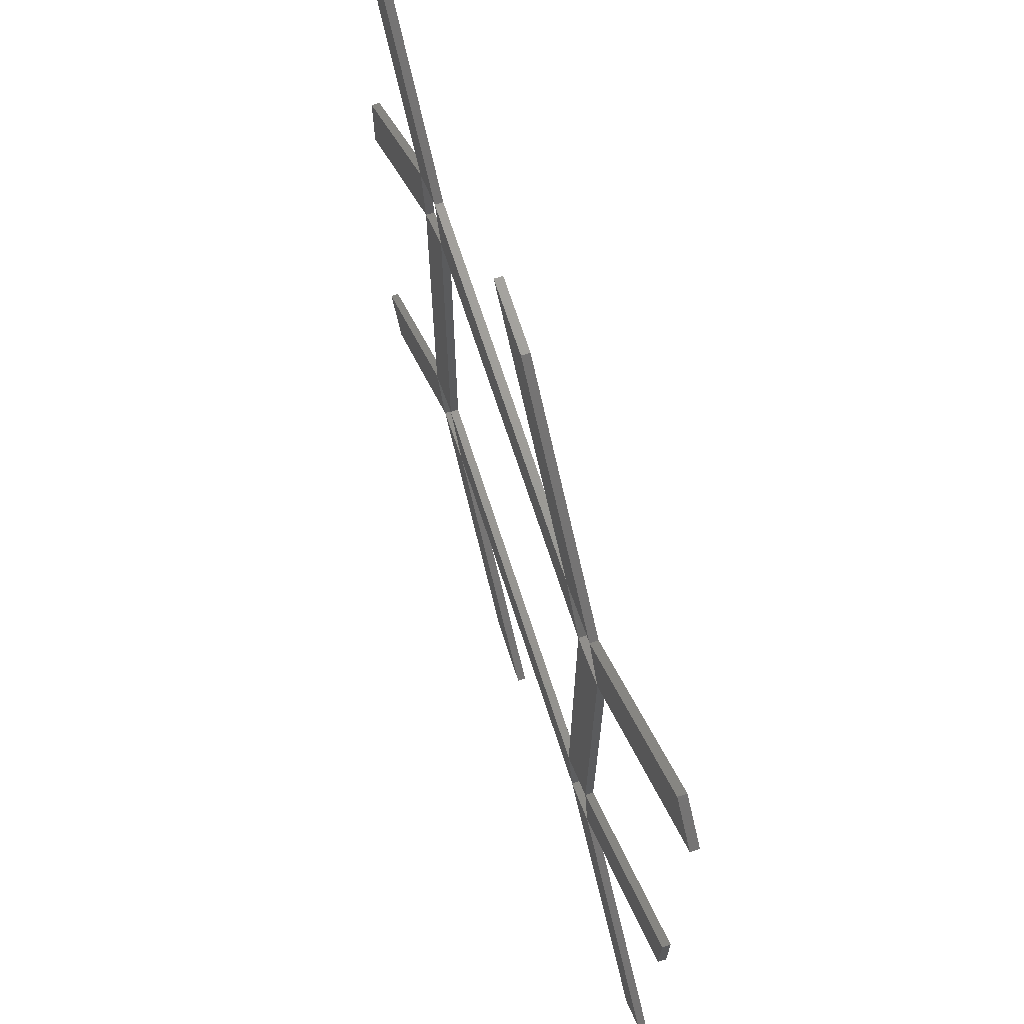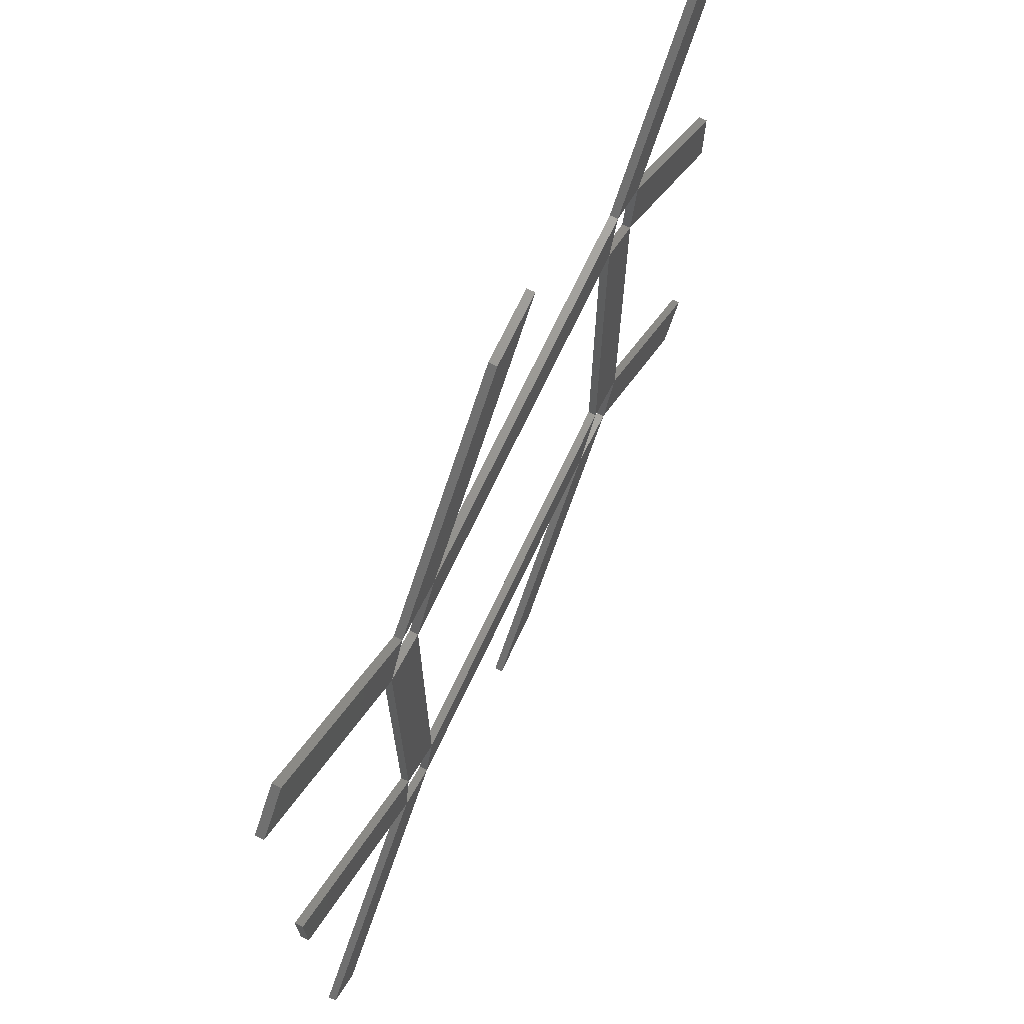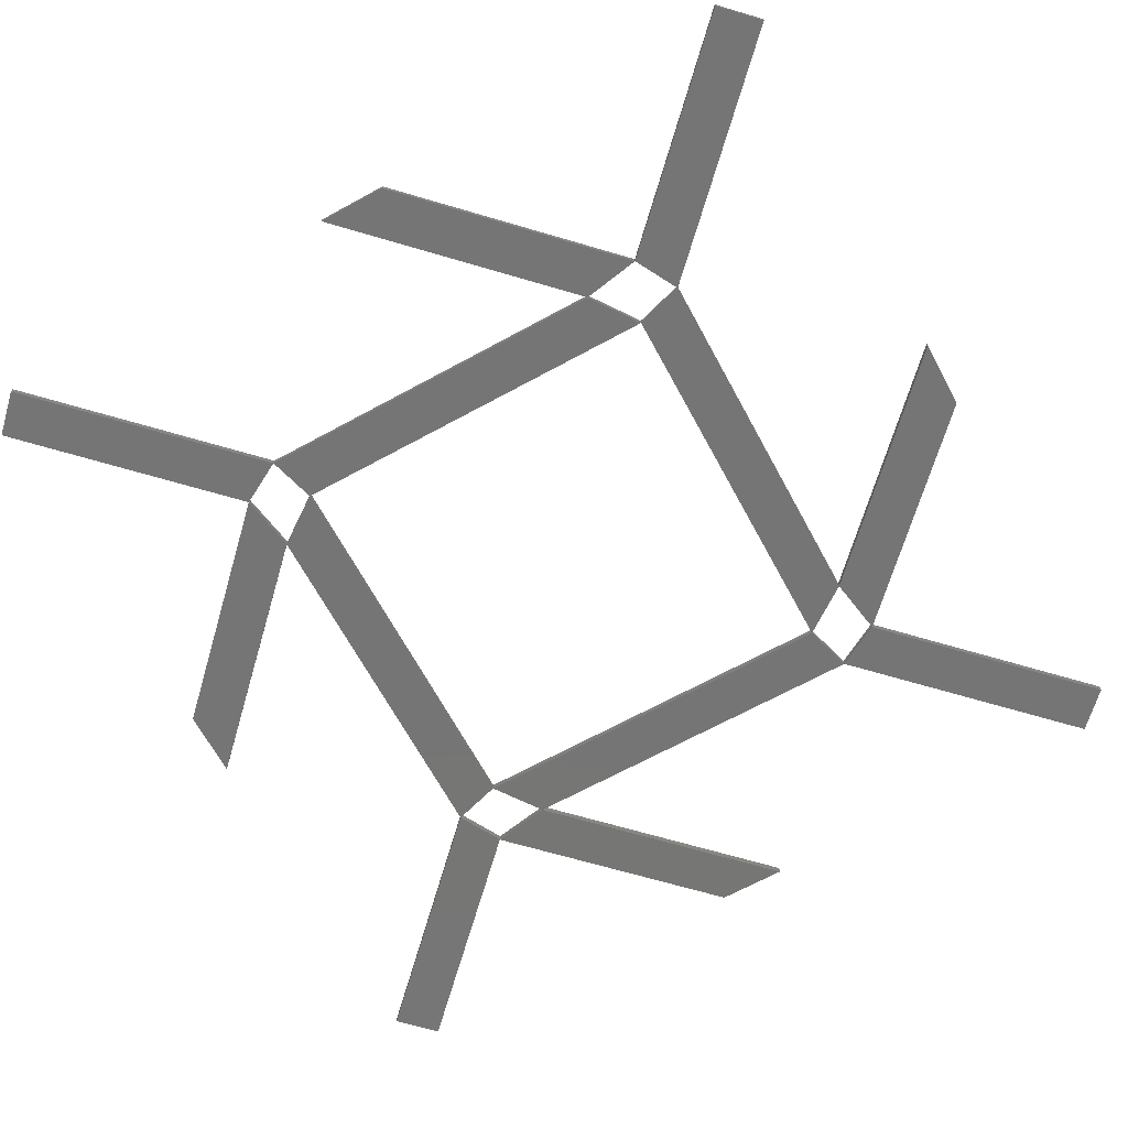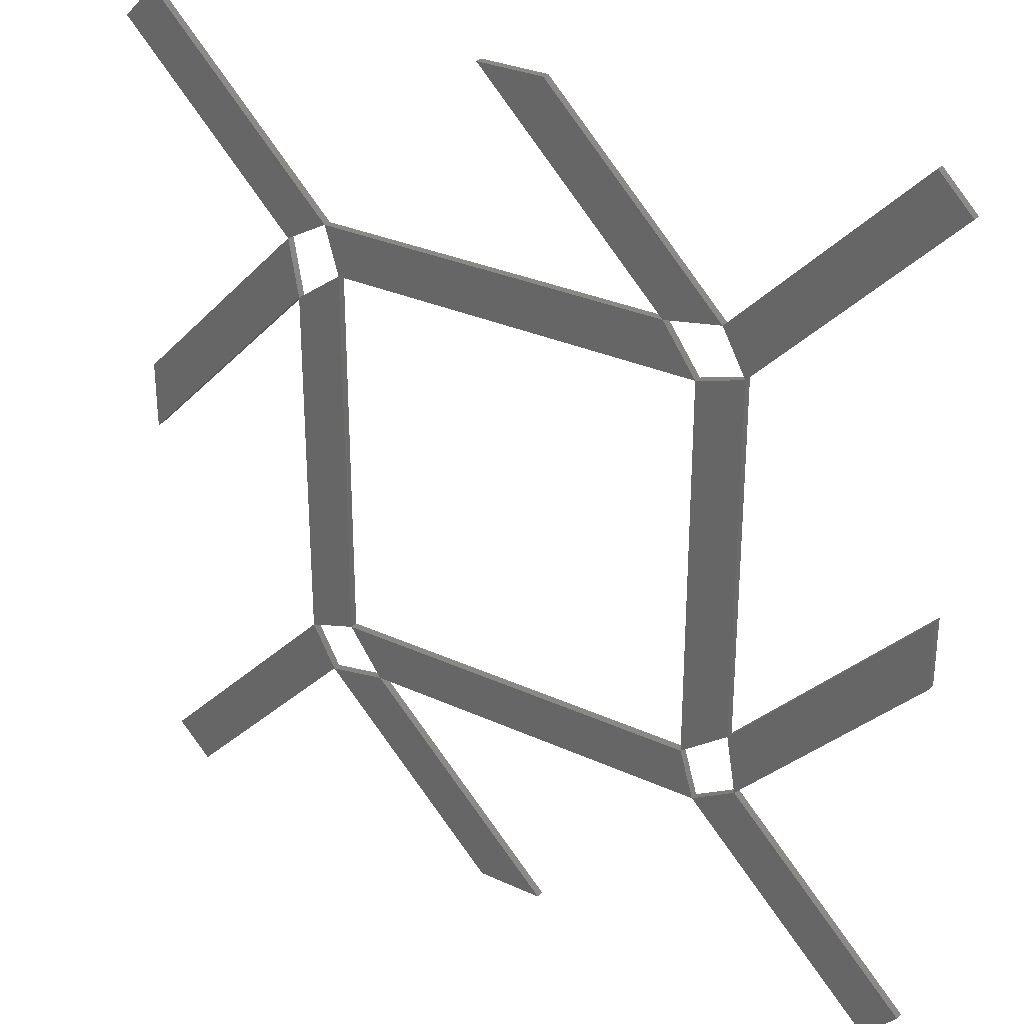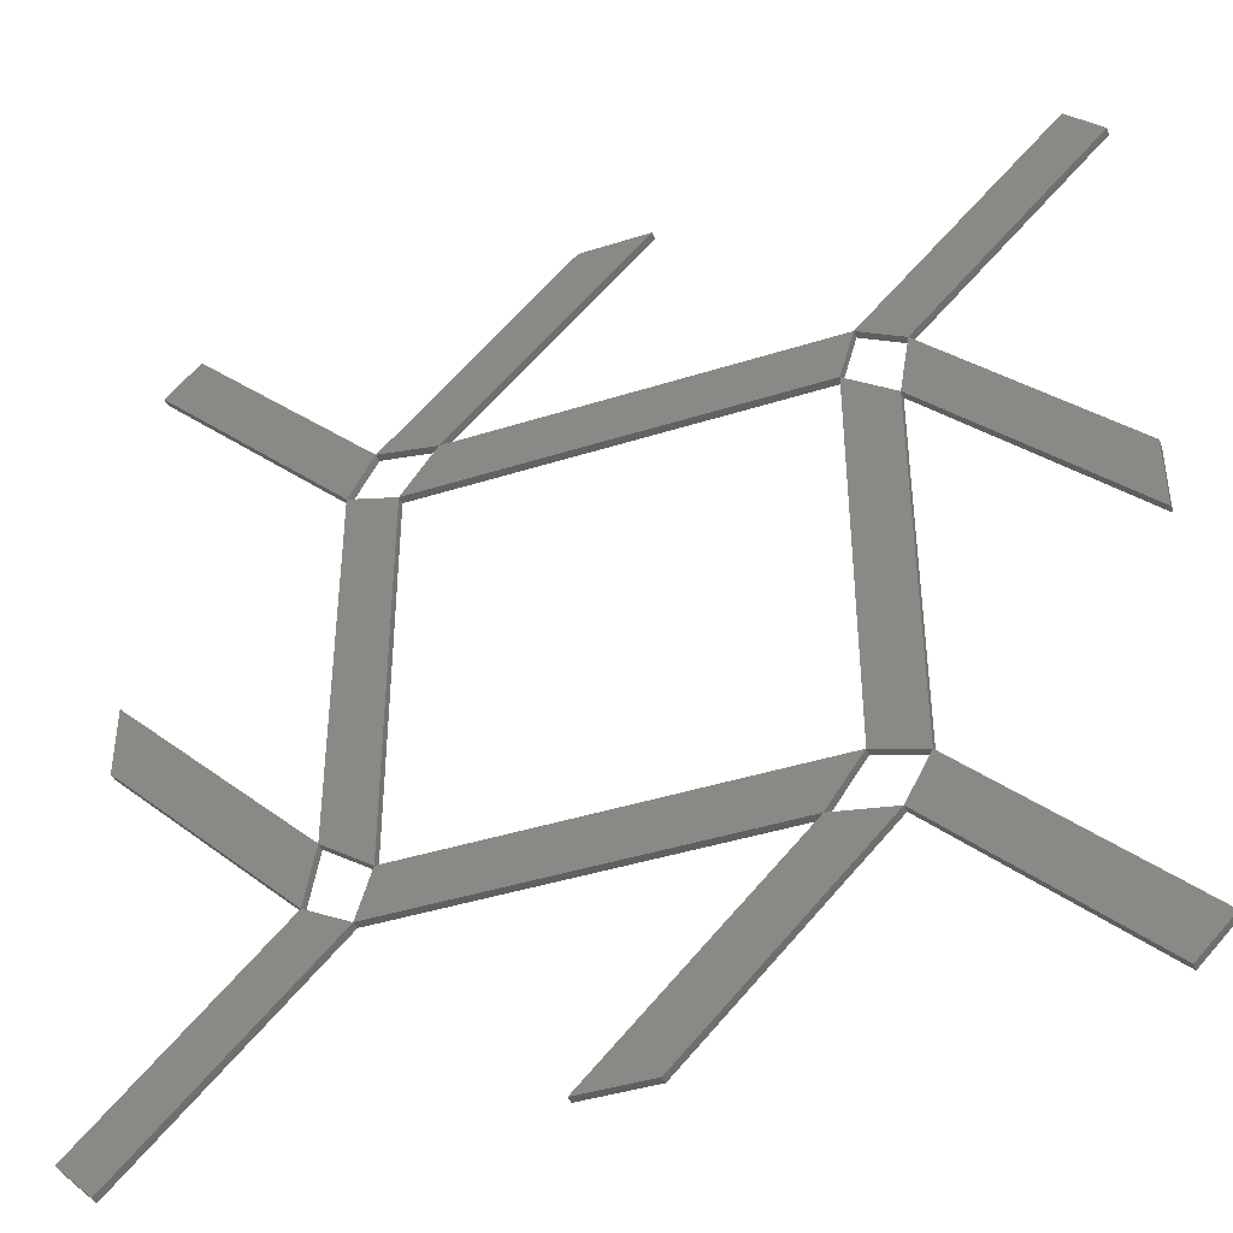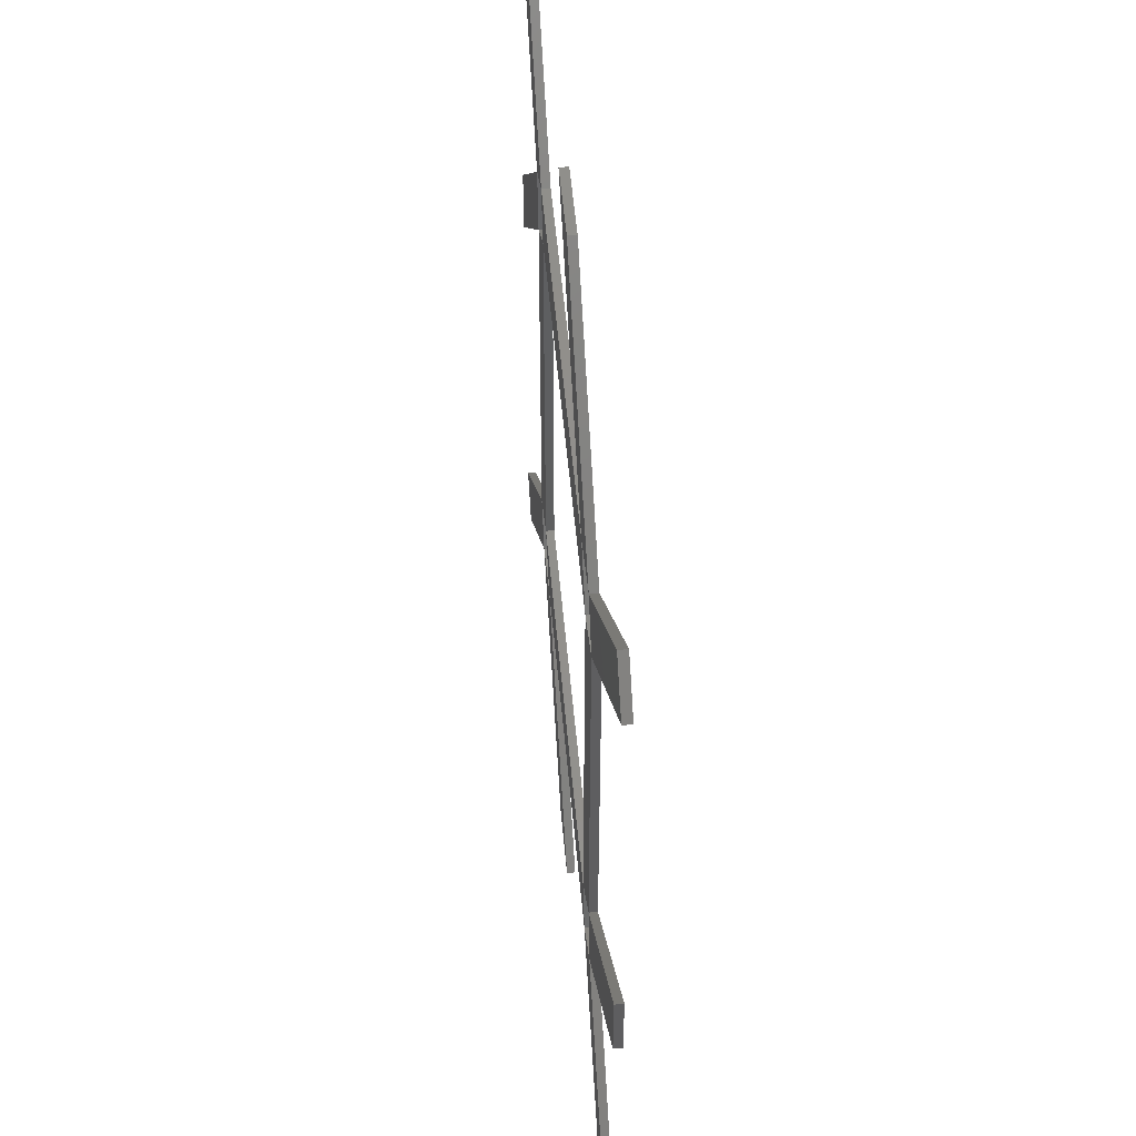
<metadata>
{"format":"stl","ext":"stl","renderer":"f3d","projection":"perspective","resolution":1024,"background":"white","views":[{"elev":69.5,"azim":-107.9,"up":"+Y"},{"elev":70.8,"azim":-64.7,"up":"+Y"},{"elev":-67.8,"azim":118.6,"up":"+Z"},{"elev":29.6,"azim":-145.8,"up":"+Y"},{"elev":-42.1,"azim":20.9,"up":"+Y"},{"elev":52.5,"azim":-95.0,"up":"+Y"}]}
</metadata>
<code>
# stl→obj: 130 verts, 384 faces
v 16.68 16.68 0
v 43.32 16.68 0
v 29.51 15 0
v 28.81 15 0
v 40.94 13.32 0
v 15.7 13.32 0
v 16.68 16.68 0.54
v 43.32 16.68 0.54
v 40.94 13.32 0.54
v 15.7 13.32 0.54
v 29.51 15 0.54
v 28.81 15 0.54
v 43.32 43.32 0
v 45 29.51 0
v 45 28.81 0
v 46.68 40.94 0
v 46.68 15.7 0
v 43.32 43.32 0.54
v 46.68 40.94 0.54
v 46.68 15.7 0.54
v 45 29.51 0.54
v 45 28.81 0.54
v 16.68 43.32 0
v 15 30.49 0
v 15 31.19 0
v 13.32 19.06 0
v 13.32 44.3 0
v 16.68 43.32 0.54
v 13.32 19.06 0.54
v 13.32 44.3 0.54
v 15 30.49 0.54
v 15 31.19 0.54
v 12.62 15 0
v 0.001 27.62 0
v 6.661 23.34 0
v 6.312 23.69 0
v 0.001 32.37 0
v 6.66 23.34 0
v 6.313 23.69 0
v 12.62 15 0.54
v 0.001 27.62 0.54
v 0.001 32.37 0.54
v 6.661 23.34 0.54
v 6.312 23.69 0.54
v 6.66 23.34 0.54
v 6.313 23.69 0.54
v 0.001 2.377 0
v 7.5 7.5 0
v 7.848 7.849 0
v 7.501 7.501 0
v 2.377 0.001 0
v 7.848 7.848 0
v 0.001 2.377 0.54
v 2.377 0.001 0.54
v 7.5 7.5 0.54
v 7.848 7.849 0.54
v 7.501 7.501 0.54
v 7.848 7.848 0.54
v 45 12.62 0
v 32.38 0.001 0
v 36.66 6.661 0
v 36.31 6.312 0
v 27.63 0.001 0
v 36.66 6.66 0
v 36.31 6.313 0
v 45 12.62 0.54
v 32.38 0.001 0.54
v 27.63 0.001 0.54
v 36.66 6.661 0.54
v 36.31 6.312 0.54
v 36.66 6.66 0.54
v 36.31 6.313 0.54
v 57.62 0.001 0
v 52.5 7.5 0
v 52.15 7.848 0
v 52.5 7.501 0
v 60 2.377 0
v 57.62 0.001 0.54
v 60 2.377 0.54
v 52.5 7.5 0.54
v 52.15 7.848 0.54
v 52.5 7.501 0.54
v 47.38 45 0
v 60 32.38 0
v 53.34 36.66 0
v 53.69 36.31 0
v 60 27.63 0
v 47.38 45 0.54
v 60 32.38 0.54
v 60 27.63 0.54
v 53.34 36.66 0.54
v 53.69 36.31 0.54
v 60 57.62 0
v 52.5 52.5 0
v 52.15 52.15 0
v 44.3 46.68 0
v 57.62 60 0
v 60 57.62 0.54
v 44.3 46.68 0.54
v 57.62 60 0.54
v 52.5 52.5 0.54
v 52.15 52.15 0.54
v 2.377 60 0
v 15 47.38 0
v 7.5 52.5 0
v 7.849 52.15 0
v 7.501 52.5 0
v 0.001 57.62 0
v 7.848 52.15 0
v 2.377 60 0.54
v 15 47.38 0.54
v 0.001 57.62 0.54
v 7.5 52.5 0.54
v 7.849 52.15 0.54
v 7.501 52.5 0.54
v 7.848 52.15 0.54
v 27.62 60 0
v 23.34 53.34 0
v 23.69 53.69 0
v 32.37 60 0
v 19.06 46.68 0
v 27.62 60 0.54
v 32.37 60 0.54
v 19.06 46.68 0.54
v 23.34 53.34 0.54
v 23.69 53.69 0.54
v 30.49 45 0
v 31.19 45 0
v 30.49 45 0.54
v 31.19 45 0.54
f 1 2 3
f 2 4 3
f 2 5 4
f 5 3 4
f 5 6 3
f 6 4 3
f 6 1 4
f 1 3 4
f 2 1 7
f 8 2 7
f 5 2 8
f 9 5 8
f 6 5 9
f 10 6 9
f 1 6 10
f 7 1 10
f 3 4 11
f 4 12 11
f 4 3 12
f 3 11 12
f 3 4 11
f 4 12 11
f 4 3 12
f 3 11 12
f 8 7 11
f 12 8 11
f 9 8 12
f 11 9 12
f 10 9 11
f 12 10 11
f 7 10 12
f 11 7 12
f 2 13 14
f 13 15 14
f 13 16 15
f 16 14 15
f 16 17 14
f 17 15 14
f 17 2 15
f 2 14 15
f 13 2 8
f 18 13 8
f 16 13 18
f 19 16 18
f 17 16 19
f 20 17 19
f 2 17 20
f 8 2 20
f 14 15 21
f 15 22 21
f 15 14 22
f 14 21 22
f 14 15 21
f 15 22 21
f 15 14 22
f 14 21 22
f 18 8 21
f 22 18 21
f 19 18 22
f 21 19 22
f 20 19 21
f 22 20 21
f 8 20 22
f 21 8 22
f 23 1 24
f 1 25 24
f 1 26 25
f 26 24 25
f 26 27 24
f 27 25 24
f 27 23 25
f 23 24 25
f 1 23 28
f 7 1 28
f 26 1 7
f 29 26 7
f 27 26 29
f 30 27 29
f 23 27 30
f 28 23 30
f 24 25 31
f 25 32 31
f 25 24 32
f 24 31 32
f 24 25 31
f 25 32 31
f 25 24 32
f 24 31 32
f 7 28 31
f 32 7 31
f 29 7 32
f 31 29 32
f 30 29 31
f 32 30 31
f 28 30 32
f 31 28 32
f 33 34 35
f 34 36 35
f 34 37 36
f 37 38 36
f 37 26 38
f 26 39 38
f 26 33 39
f 33 35 39
f 34 33 40
f 41 34 40
f 37 34 41
f 42 37 41
f 26 37 42
f 29 26 42
f 33 26 29
f 40 33 29
f 35 36 43
f 36 44 43
f 36 38 44
f 38 45 44
f 38 39 45
f 39 46 45
f 39 35 46
f 35 43 46
f 41 40 43
f 44 41 43
f 42 41 44
f 45 42 44
f 29 42 45
f 46 29 45
f 40 29 46
f 43 40 46
f 47 33 48
f 33 49 48
f 33 6 49
f 6 50 49
f 6 51 50
f 51 52 50
f 51 47 52
f 47 48 52
f 33 47 53
f 40 33 53
f 6 33 40
f 10 6 40
f 51 6 10
f 54 51 10
f 47 51 54
f 53 47 54
f 48 49 55
f 49 56 55
f 49 50 56
f 50 57 56
f 50 52 57
f 52 58 57
f 52 48 58
f 48 55 58
f 40 53 55
f 56 40 55
f 10 40 56
f 57 10 56
f 54 10 57
f 58 54 57
f 53 54 58
f 55 53 58
f 59 60 61
f 60 62 61
f 60 63 62
f 63 64 62
f 63 5 64
f 5 65 64
f 5 59 65
f 59 61 65
f 60 59 66
f 67 60 66
f 63 60 67
f 68 63 67
f 5 63 68
f 9 5 68
f 59 5 9
f 66 59 9
f 61 62 69
f 62 70 69
f 62 64 70
f 64 71 70
f 64 65 71
f 65 72 71
f 65 61 72
f 61 69 72
f 67 66 69
f 70 67 69
f 68 67 70
f 71 68 70
f 9 68 71
f 72 9 71
f 66 9 72
f 69 66 72
f 73 59 74
f 59 75 74
f 59 17 75
f 17 76 75
f 17 77 76
f 77 75 76
f 77 73 75
f 73 74 75
f 59 73 78
f 66 59 78
f 17 59 66
f 20 17 66
f 77 17 20
f 79 77 20
f 73 77 79
f 78 73 79
f 74 75 80
f 75 81 80
f 75 76 81
f 76 82 81
f 76 75 82
f 75 81 82
f 75 74 81
f 74 80 81
f 66 78 80
f 81 66 80
f 20 66 81
f 82 20 81
f 79 20 82
f 81 79 82
f 78 79 81
f 80 78 81
f 83 84 85
f 84 86 85
f 84 87 86
f 87 85 86
f 87 16 85
f 16 86 85
f 16 83 86
f 83 85 86
f 84 83 88
f 89 84 88
f 87 84 89
f 90 87 89
f 16 87 90
f 19 16 90
f 83 16 19
f 88 83 19
f 85 86 91
f 86 92 91
f 86 85 92
f 85 91 92
f 85 86 91
f 86 92 91
f 86 85 92
f 85 91 92
f 89 88 91
f 92 89 91
f 90 89 92
f 91 90 92
f 19 90 91
f 92 19 91
f 88 19 92
f 91 88 92
f 93 83 94
f 83 95 94
f 83 96 95
f 96 94 95
f 96 97 94
f 97 95 94
f 97 93 95
f 93 94 95
f 83 93 98
f 88 83 98
f 96 83 88
f 99 96 88
f 97 96 99
f 100 97 99
f 93 97 100
f 98 93 100
f 94 95 101
f 95 102 101
f 95 94 102
f 94 101 102
f 94 95 101
f 95 102 101
f 95 94 102
f 94 101 102
f 88 98 101
f 102 88 101
f 99 88 102
f 101 99 102
f 100 99 101
f 102 100 101
f 98 100 102
f 101 98 102
f 103 104 105
f 104 106 105
f 104 27 106
f 27 107 106
f 27 108 107
f 108 109 107
f 108 103 109
f 103 105 109
f 104 103 110
f 111 104 110
f 27 104 111
f 30 27 111
f 108 27 30
f 112 108 30
f 103 108 112
f 110 103 112
f 105 106 113
f 106 114 113
f 106 107 114
f 107 115 114
f 107 109 115
f 109 116 115
f 109 105 116
f 105 113 116
f 111 110 113
f 114 111 113
f 30 111 114
f 115 30 114
f 112 30 115
f 116 112 115
f 110 112 116
f 113 110 116
f 104 117 118
f 117 119 118
f 117 120 119
f 120 118 119
f 120 121 118
f 121 119 118
f 121 104 119
f 104 118 119
f 117 104 111
f 122 117 111
f 120 117 122
f 123 120 122
f 121 120 123
f 124 121 123
f 104 121 124
f 111 104 124
f 118 119 125
f 119 126 125
f 119 118 126
f 118 125 126
f 118 119 125
f 119 126 125
f 119 118 126
f 118 125 126
f 122 111 125
f 126 122 125
f 123 122 126
f 125 123 126
f 124 123 125
f 126 124 125
f 111 124 126
f 125 111 126
f 13 23 127
f 23 128 127
f 23 121 128
f 121 127 128
f 121 96 127
f 96 128 127
f 96 13 128
f 13 127 128
f 23 13 18
f 28 23 18
f 121 23 28
f 124 121 28
f 96 121 124
f 99 96 124
f 13 96 99
f 18 13 99
f 127 128 129
f 128 130 129
f 128 127 130
f 127 129 130
f 127 128 129
f 128 130 129
f 128 127 130
f 127 129 130
f 28 18 129
f 130 28 129
f 124 28 130
f 129 124 130
f 99 124 129
f 130 99 129
f 18 99 130
f 129 18 130

</code>
